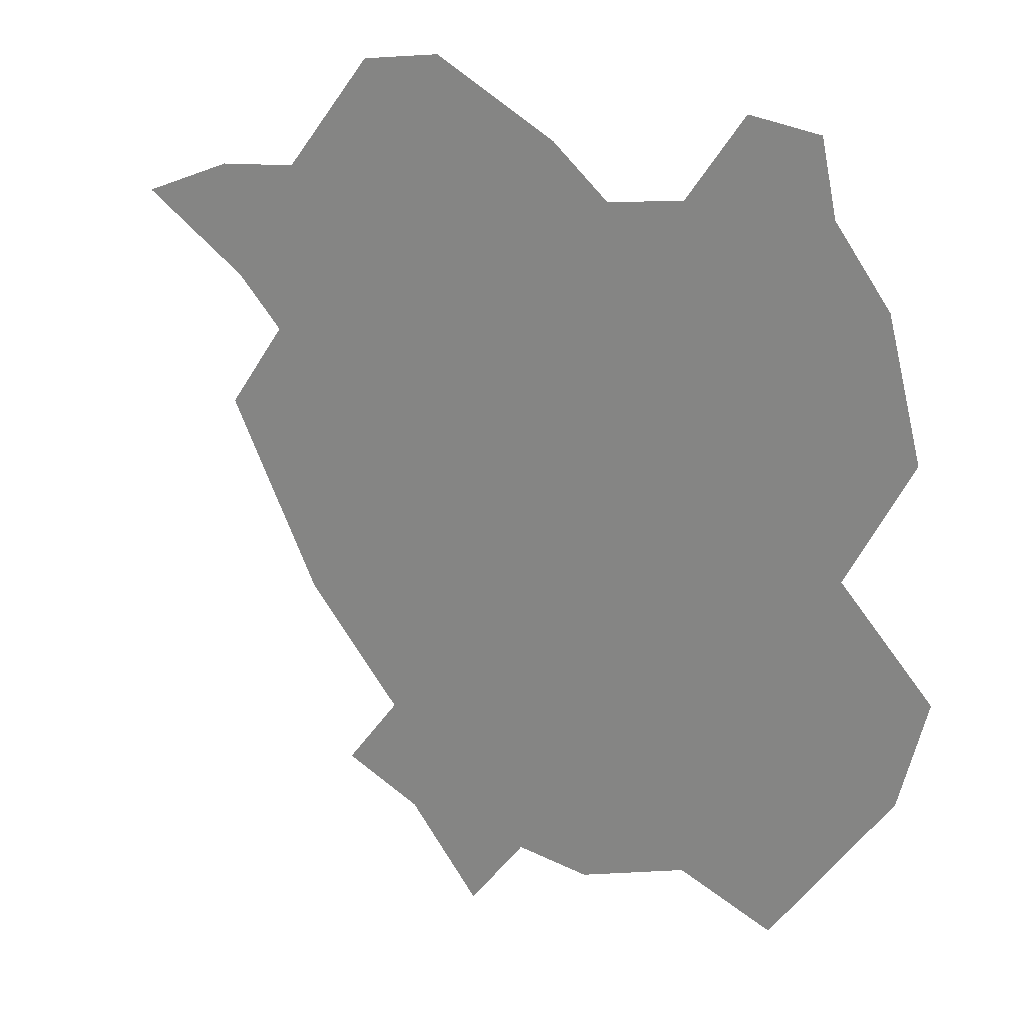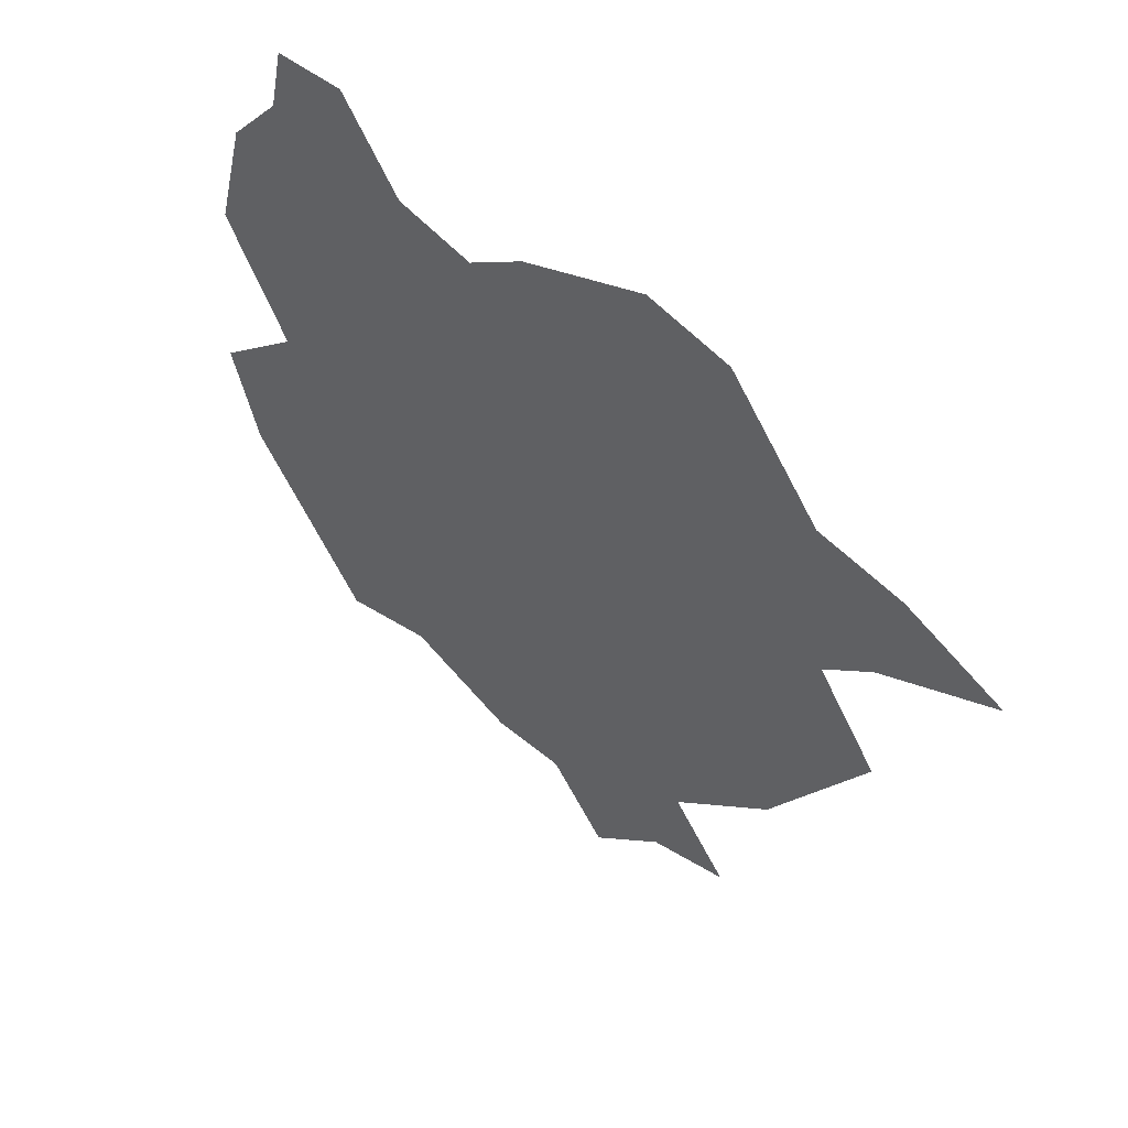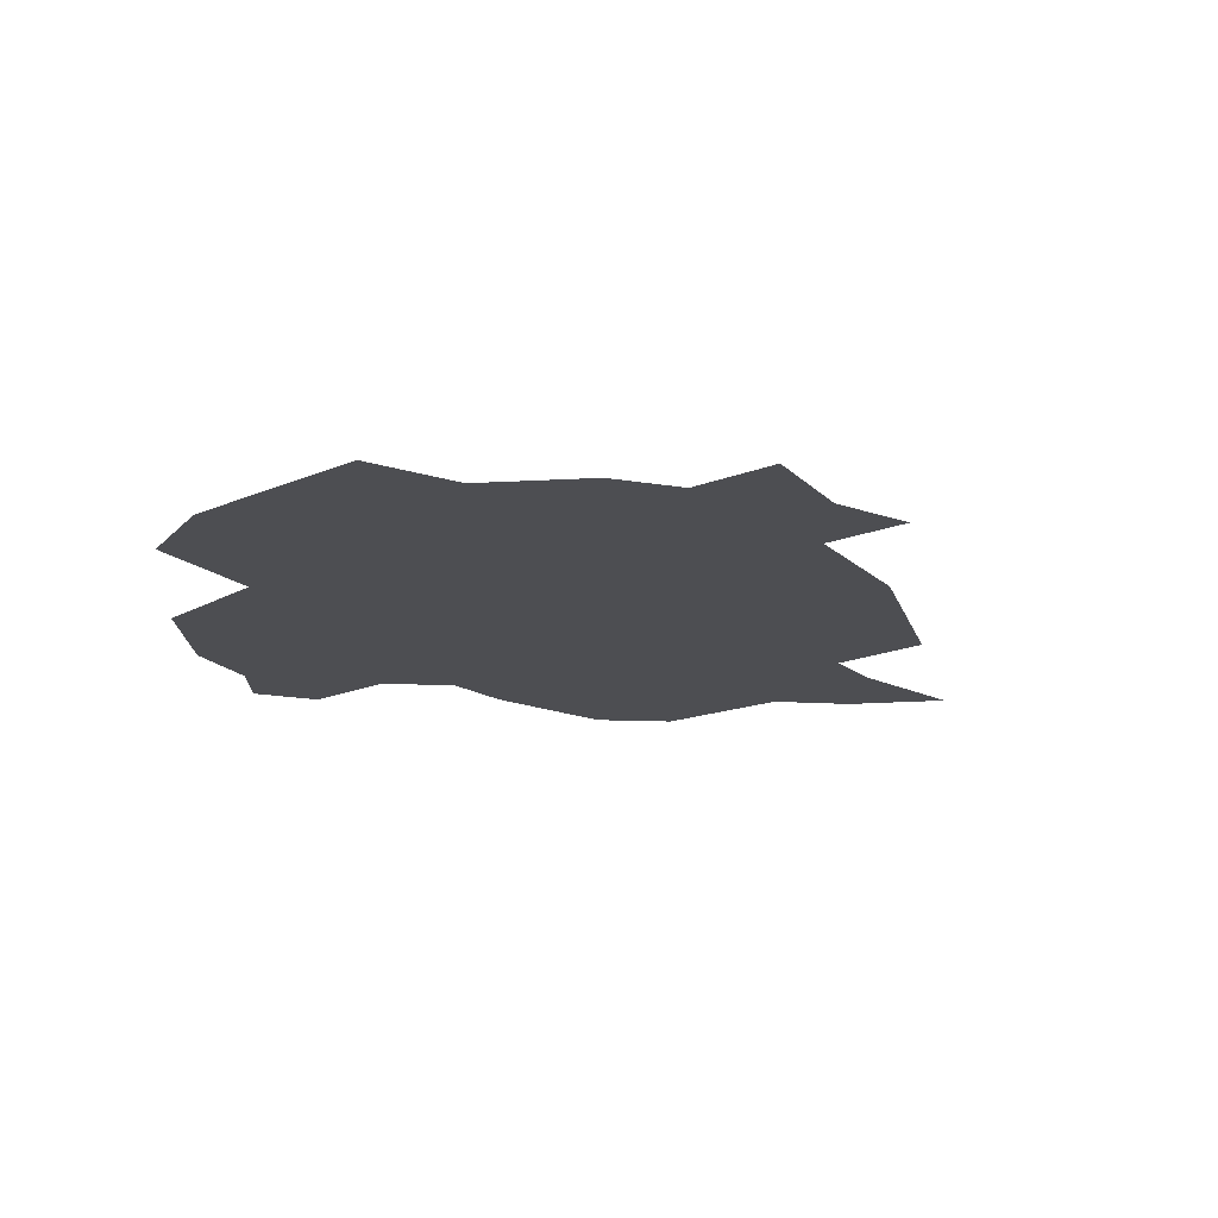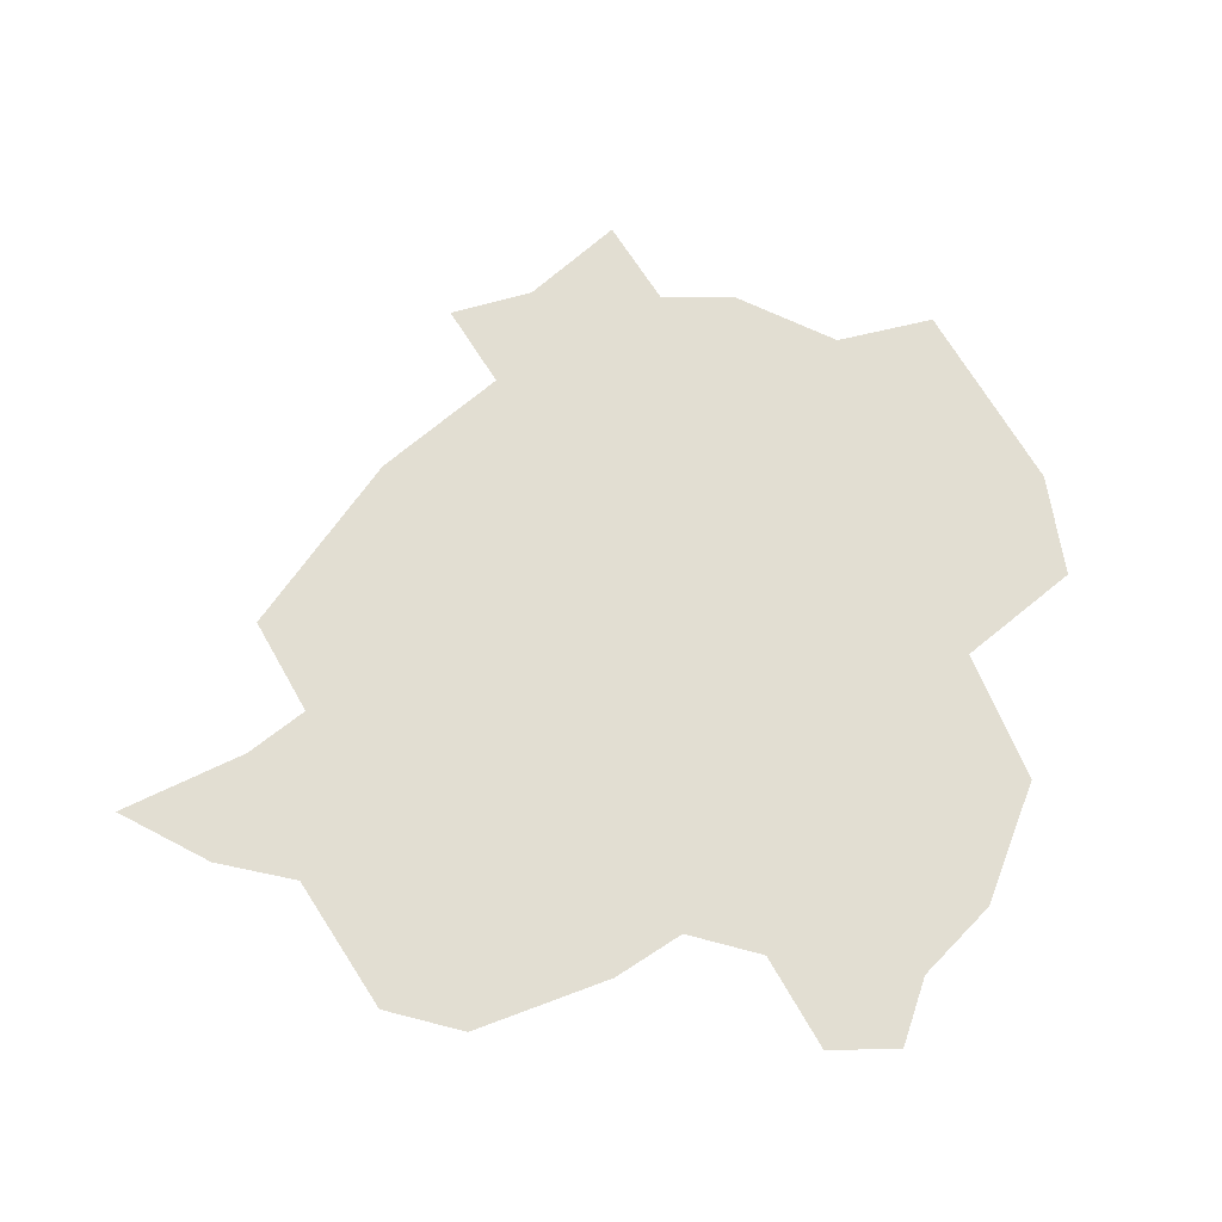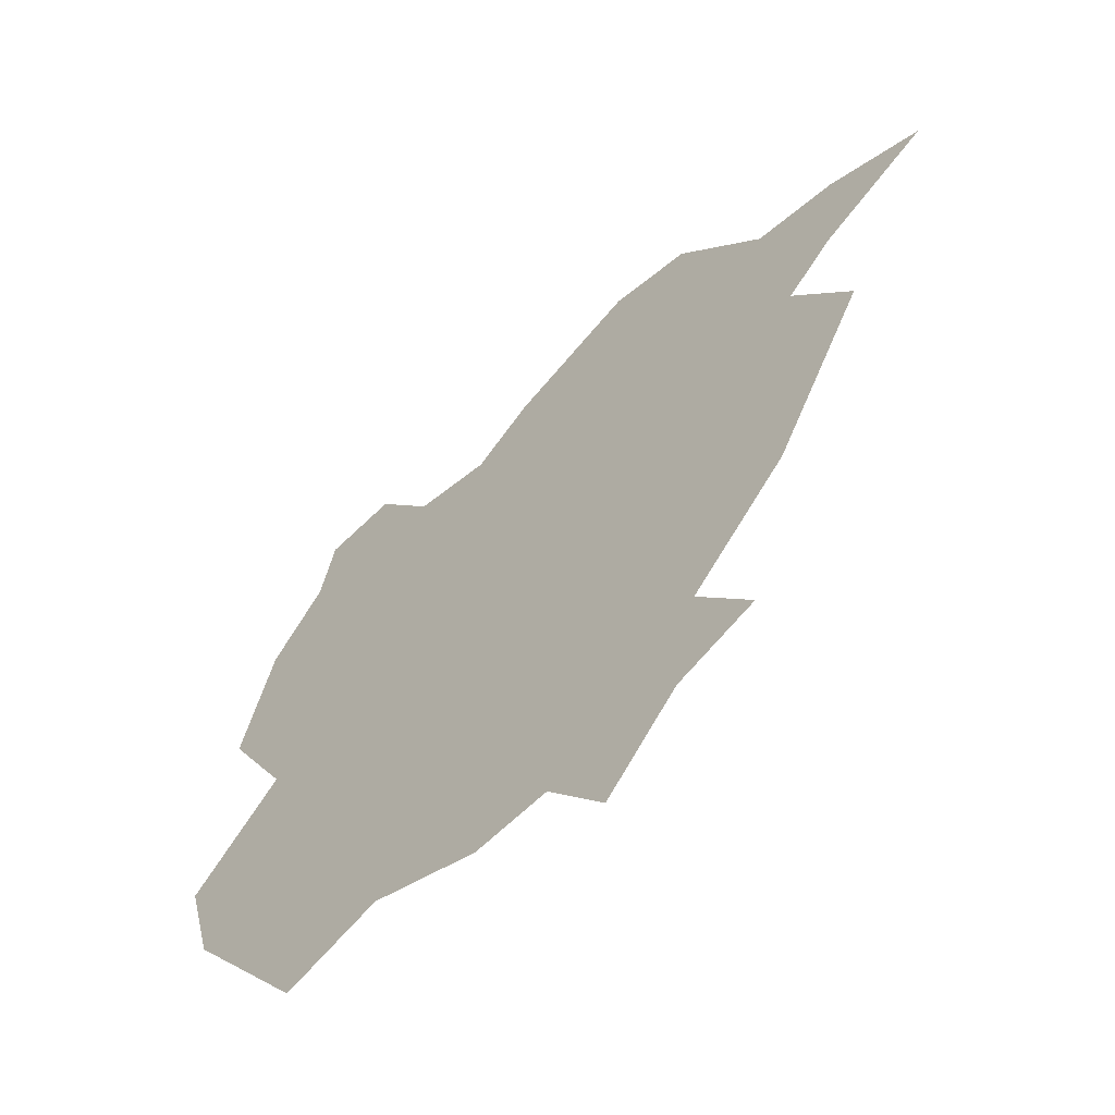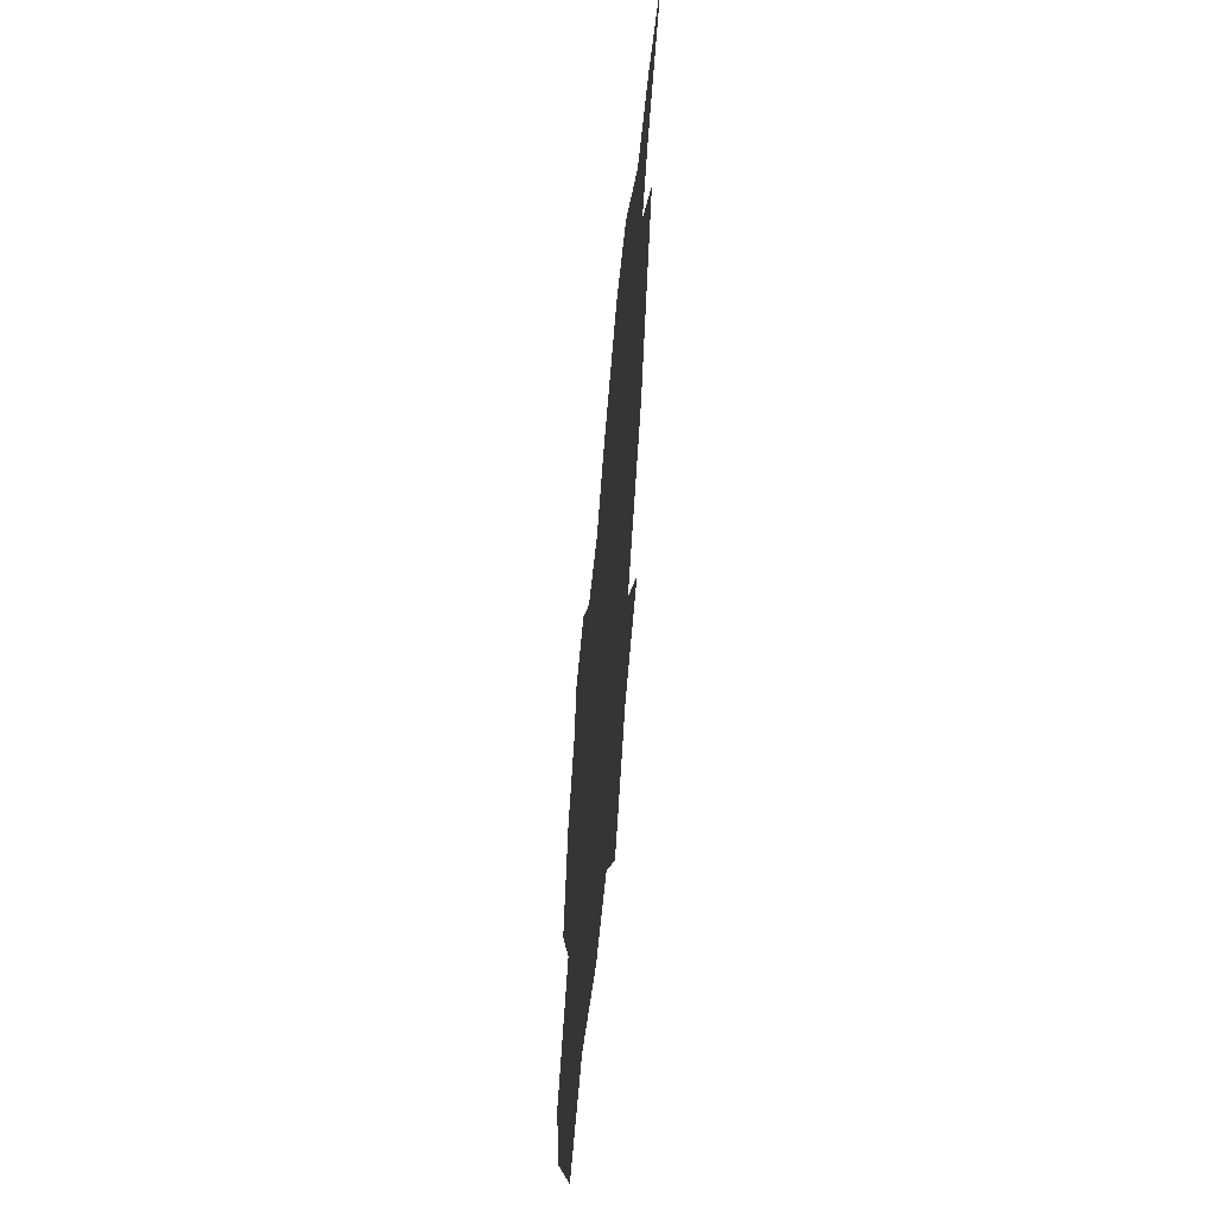
<metadata>
{"format":"obj","ext":"obj","renderer":"f3d","projection":"perspective","resolution":1024,"background":"white","views":[{"elev":19.9,"azim":34.4,"up":"+Z"},{"elev":55.4,"azim":-136.1,"up":"+Z"},{"elev":-17.1,"azim":167.3,"up":"+Y"},{"elev":67.9,"azim":6.5,"up":"+Y"},{"elev":-60.9,"azim":-137.5,"up":"+Z"},{"elev":-60.5,"azim":-95.6,"up":"+Z"}]}
</metadata>
<code>
o province_053
v -19.96 0.04552 2.848
v -19.56 0.04552 2.6
v -19.39 0.04552 2.432
v -19.61 0.04552 2.137
v -19.27 0.04552 1.513
v -18.93 0.04552 1.137
v -19.12 0.04552 0.8881
v -19.32 0.04552 3.01
v -19 0.04552 3.398
v -18.71 0.04552 3.438
v -17.34 0.04552 3.334
v -17.29 0.04552 3.091
v -17.1 0.04552 2.843
v -16.98 0.04552 2.397
v -17.21 0.04552 1.981
v -16.9 0.04552 1.651
v -16.99 0.04552 1.293
v -17.42 0.04552 0.7204
v -17.75 0.04552 0.8418
v -18.13 0.04552 0.7088
v -18.39 0.04552 0.7378
v -18.59 0.04552 0.4833
v -18.85 0.04552 0.7724
v -19.61 0.04552 2.981
v -18.27 0.04552 3.213
v -18.07 0.04552 3.045
v -17.8 0.04552 3.085
v -17.59 0.04552 3.369
f 8 9 10
f 27 28 12
f 28 11 12
f 12 13 27
f 13 14 15
f 27 13 15
f 10 25 8
f 25 26 3
f 8 25 3
f 26 27 15
f 15 16 17
f 17 18 19
f 19 20 21
f 21 22 23
f 23 7 6
f 6 5 26
f 5 4 3
f 5 3 26
f 21 23 6
f 17 19 15
f 19 21 6
f 15 19 6
f 15 6 26
f 2 1 24
f 3 2 8
f 2 24 8

</code>
